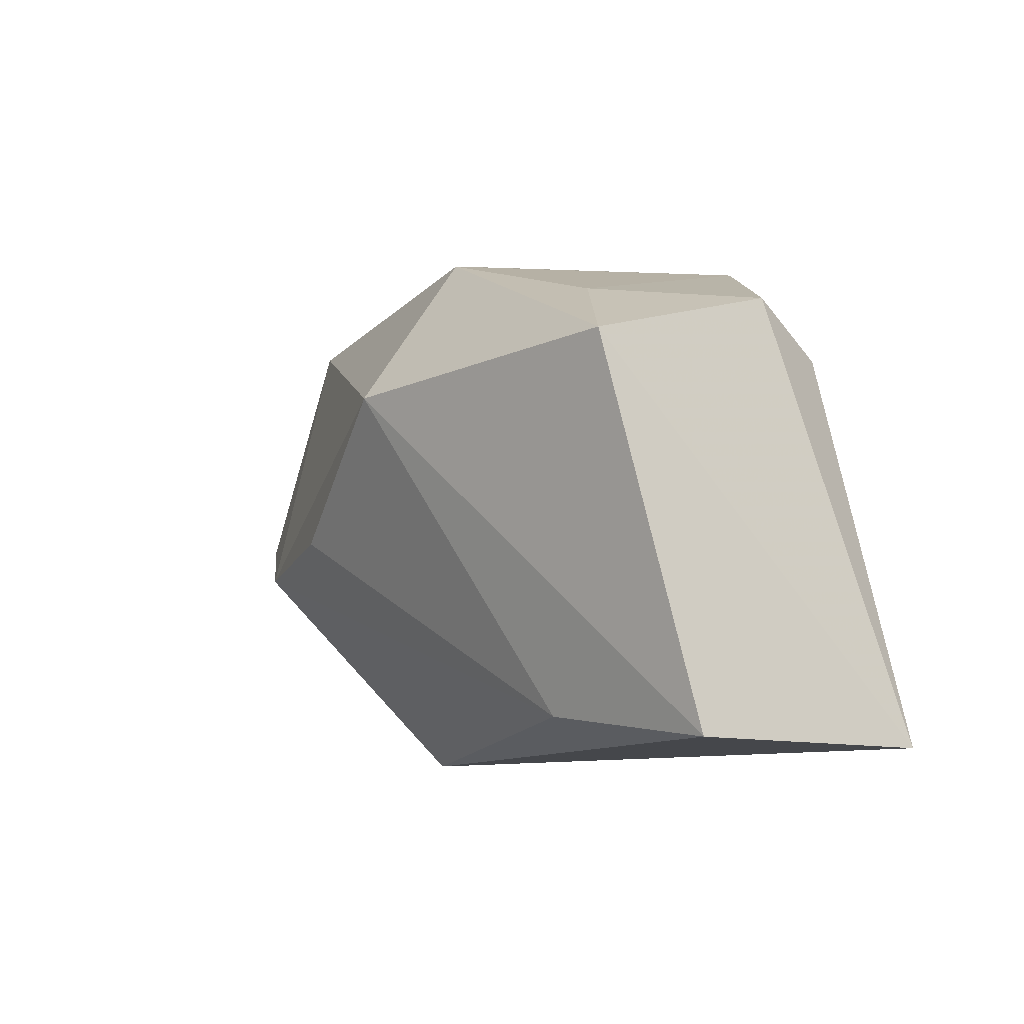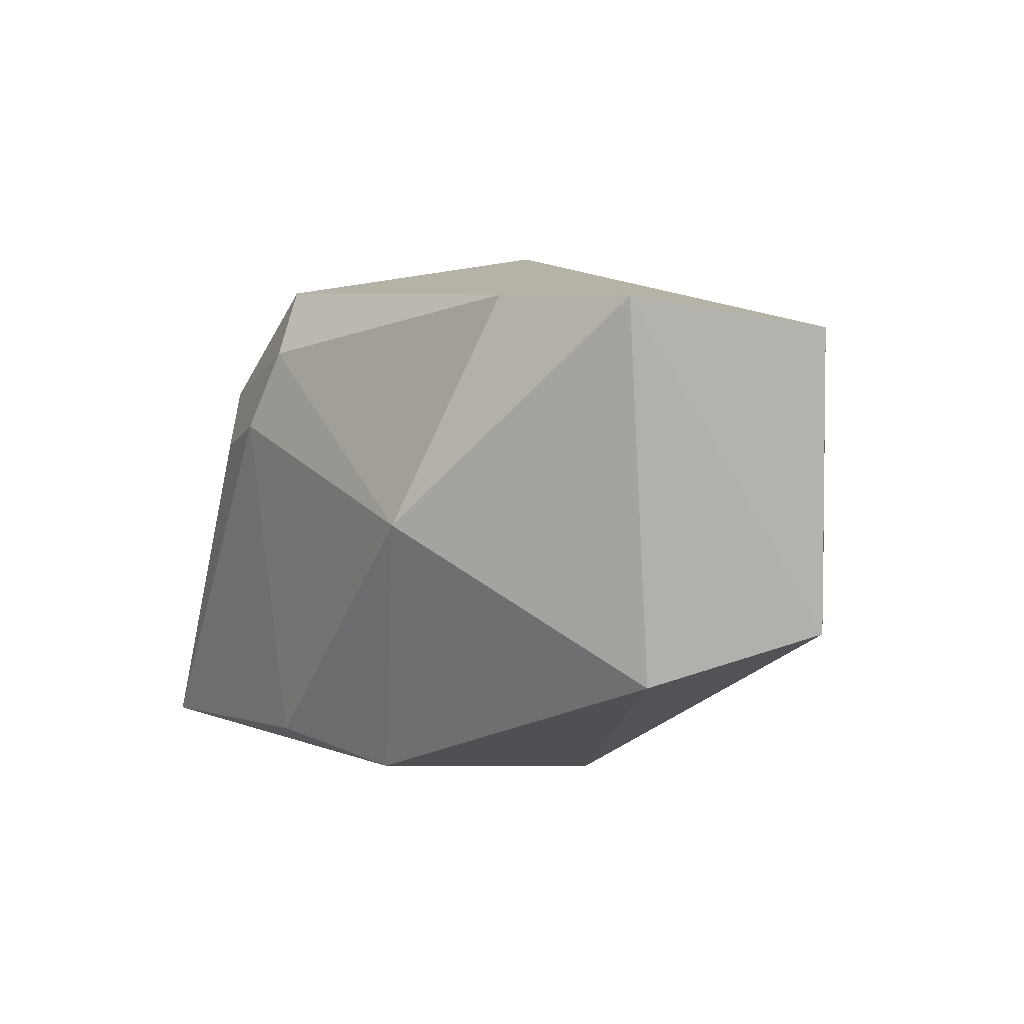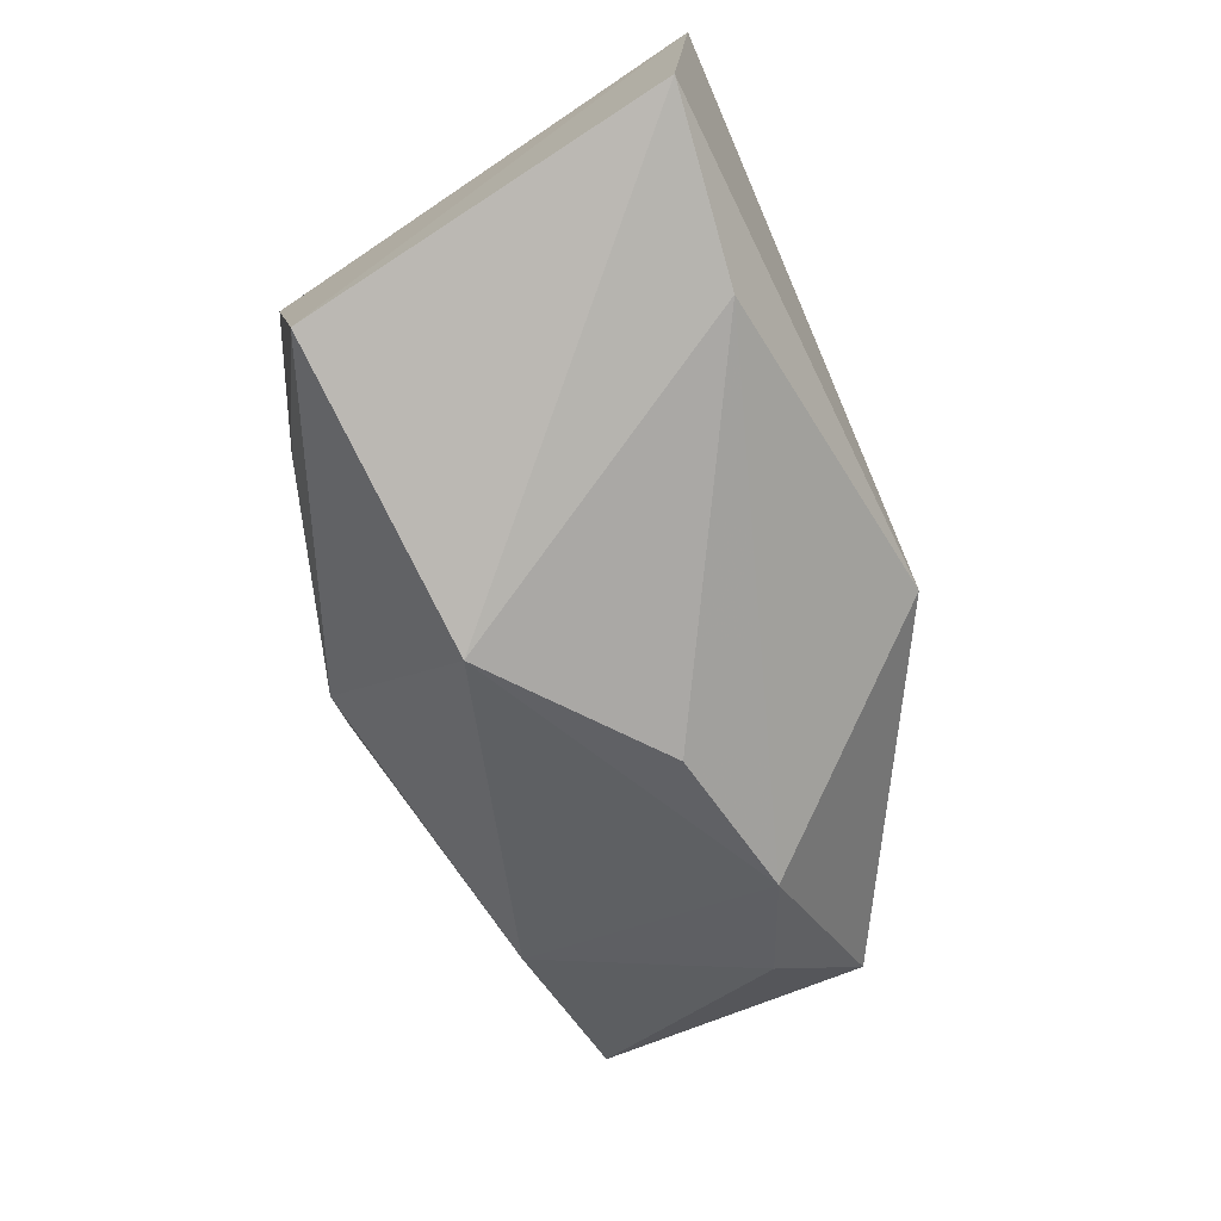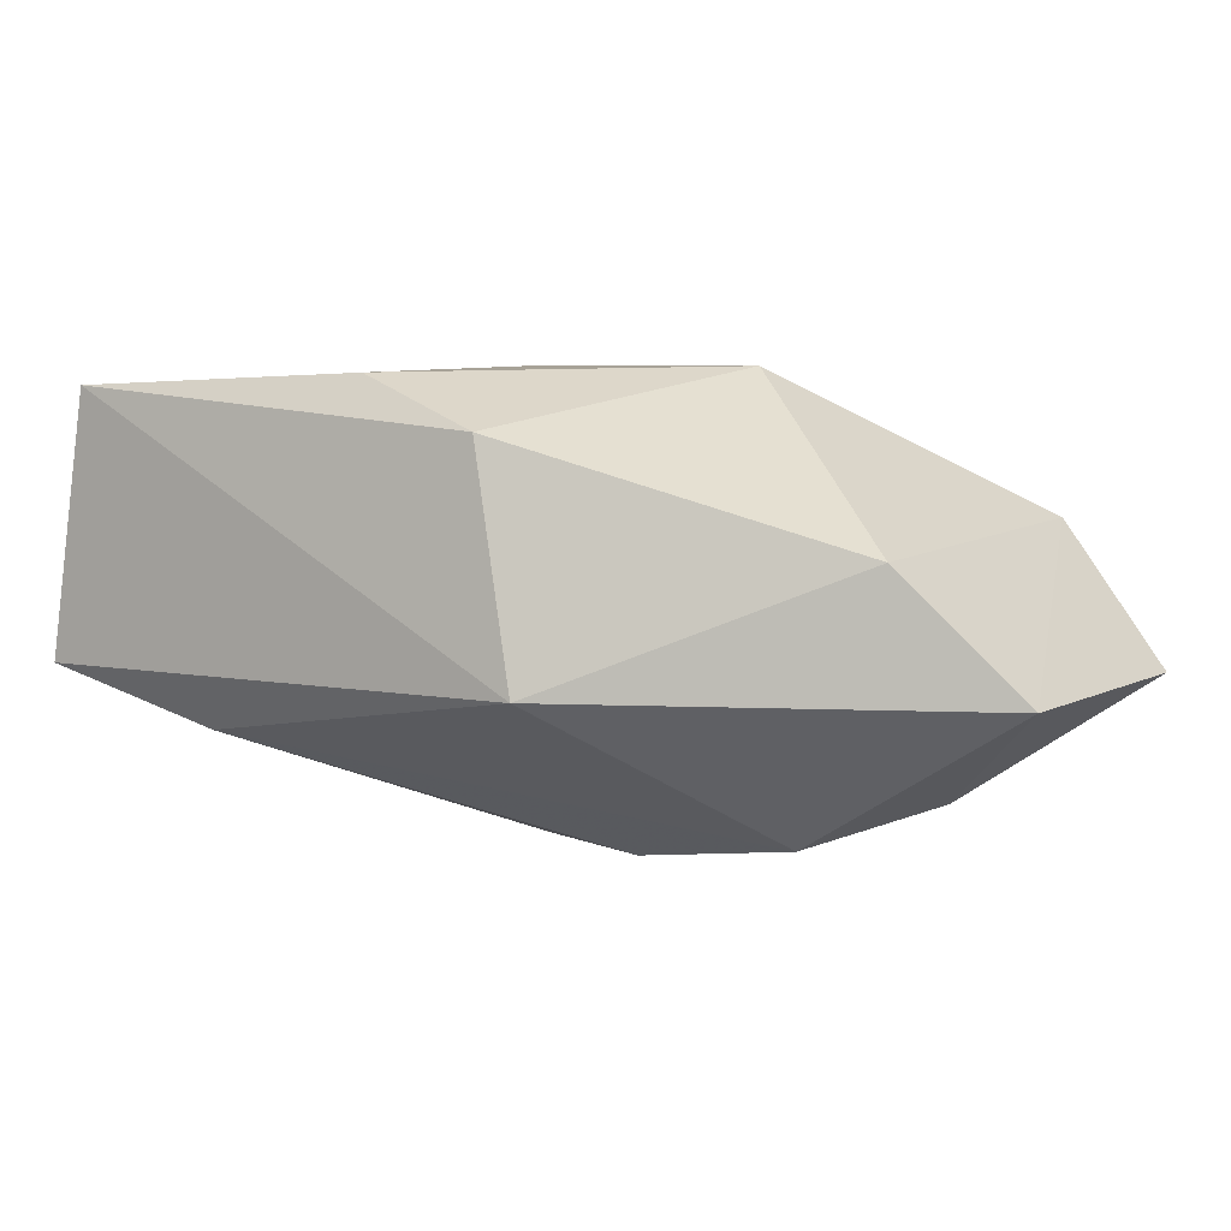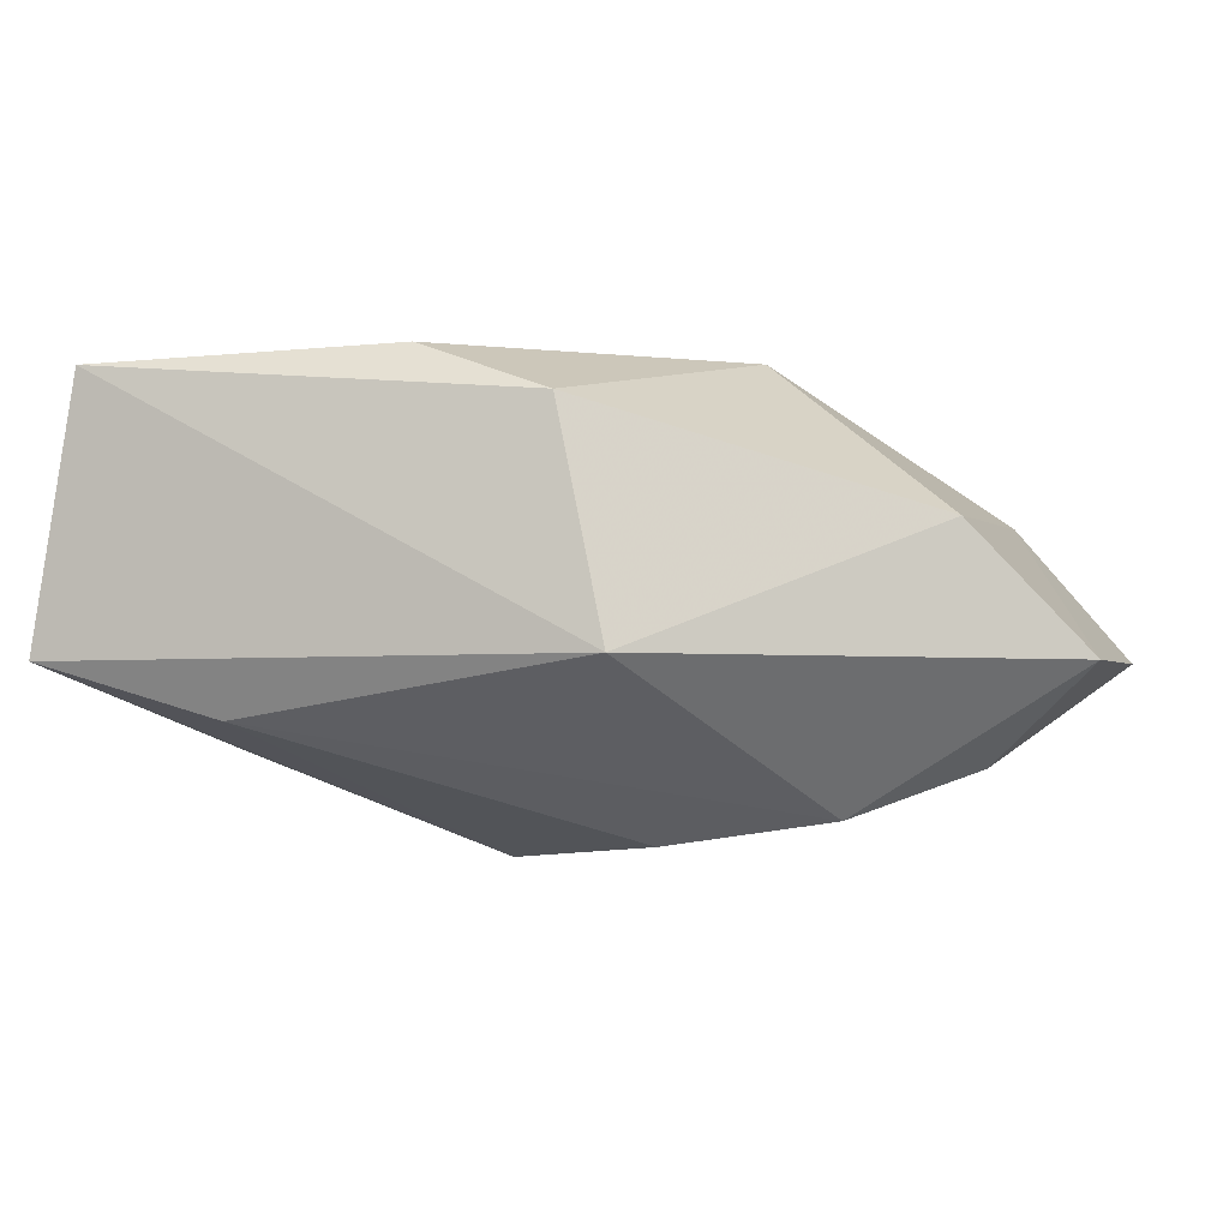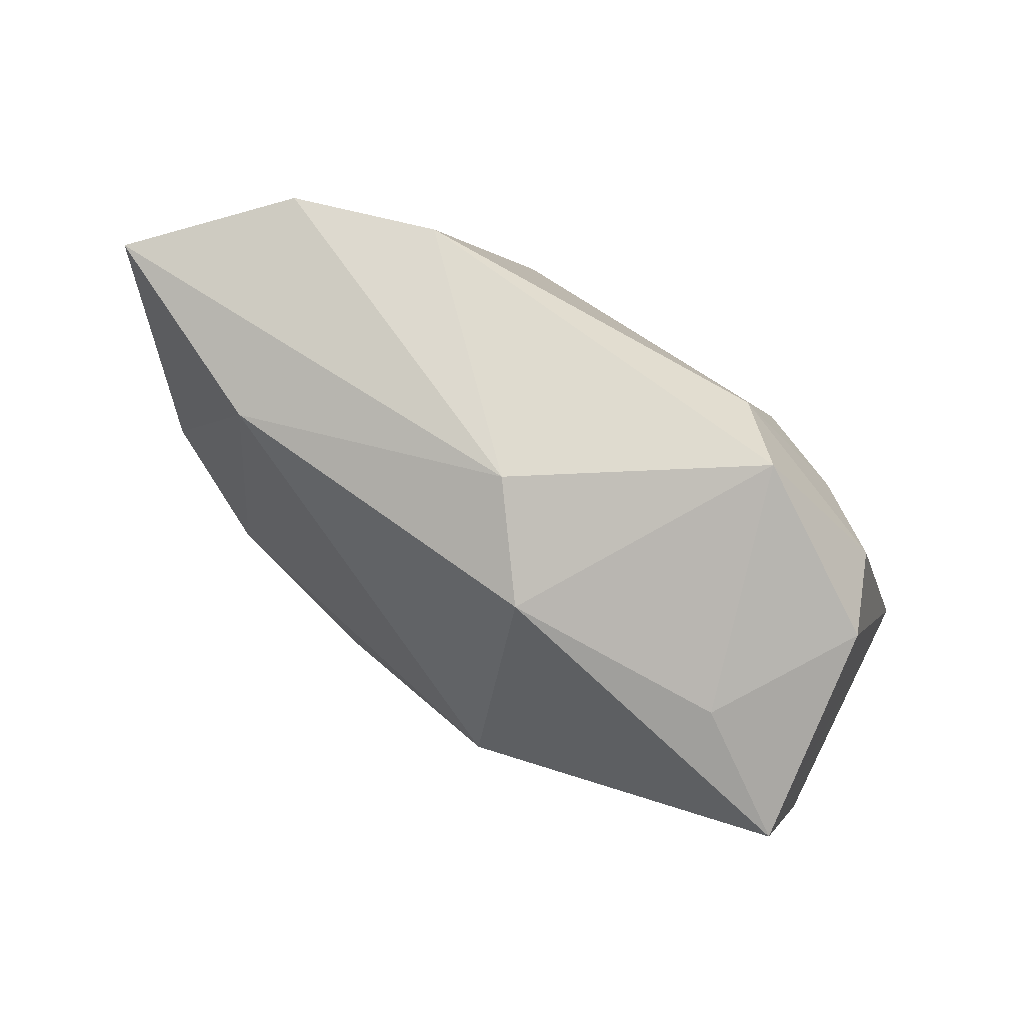
<metadata>
{"format":"obj","ext":"obj","renderer":"f3d","projection":"perspective","resolution":1024,"background":"white","views":[{"elev":-10.2,"azim":-117.3,"up":"+Y"},{"elev":8.2,"azim":56.9,"up":"+Y"},{"elev":-60.6,"azim":-64.5,"up":"+Z"},{"elev":5.9,"azim":33.9,"up":"+Z"},{"elev":-2.7,"azim":17.7,"up":"+Z"},{"elev":79.2,"azim":-143.7,"up":"+Y"}]}
</metadata>
<code>
v -0.033 0.01616 0.005878
v 0.03754 -0.01113 0.005248
v 0.02845 0.02183 -0.01319
v -0.03671 -0.0262 0.01904
v 0.03665 0.02512 0.006957
v 0.006249 -0.02414 0.0154
v -0.03772 0.009627 -0.01473
v -0.00695 -0.02227 0.02022
v -0.01662 0.02378 0.01316
v -0.02573 0.017 -0.009016
v 0.04805 0.02239 -0.006314
v -0.02917 0.01179 0.01427
v 0.008907 -0.003582 -0.0229
v 0.02368 0.0249 0.01255
v -0.0132 0.009807 0.02078
v -0.008903 0.008133 -0.02466
v -0.01077 0.01769 0.01841
v 0.03777 0.0001052 -0.01585
v -0.02196 0.00681 0.01905
v -0.004778 0.02432 -0.01279
v 0.003322 0.02765 -0.003924
v -0.04099 -0.0262 -0.006582
v 0.02608 -0.005168 -0.02034
v 0.0174 0.002878 0.02078
v 0.01143 -0.0262 -0.006289
v -0.02373 -0.02349 -0.01177
v 0.04814 -0.005518 -0.006634
f 26 22 16
f 25 22 26
f 25 26 23
f 16 22 7
f 25 2 6
f 24 8 6
f 6 2 24
f 4 7 22
f 1 7 4
f 4 6 8
f 4 22 25
f 25 6 4
f 13 26 16
f 16 23 13
f 13 23 26
f 16 7 20
f 24 14 17
f 25 23 27
f 23 18 27
f 27 2 25
f 27 18 11
f 10 7 1
f 10 20 7
f 16 20 3
f 11 18 3
f 3 21 11
f 20 21 3
f 3 23 16
f 3 18 23
f 1 4 12
f 11 21 5
f 5 21 14
f 5 14 24
f 5 27 11
f 2 27 5
f 24 2 5
f 9 21 20
f 9 10 1
f 20 10 9
f 1 12 9
f 9 12 17
f 9 17 14
f 14 21 9
f 19 12 4
f 17 12 19
f 17 19 15
f 24 17 15
f 15 19 4
f 15 8 24
f 15 4 8

</code>
